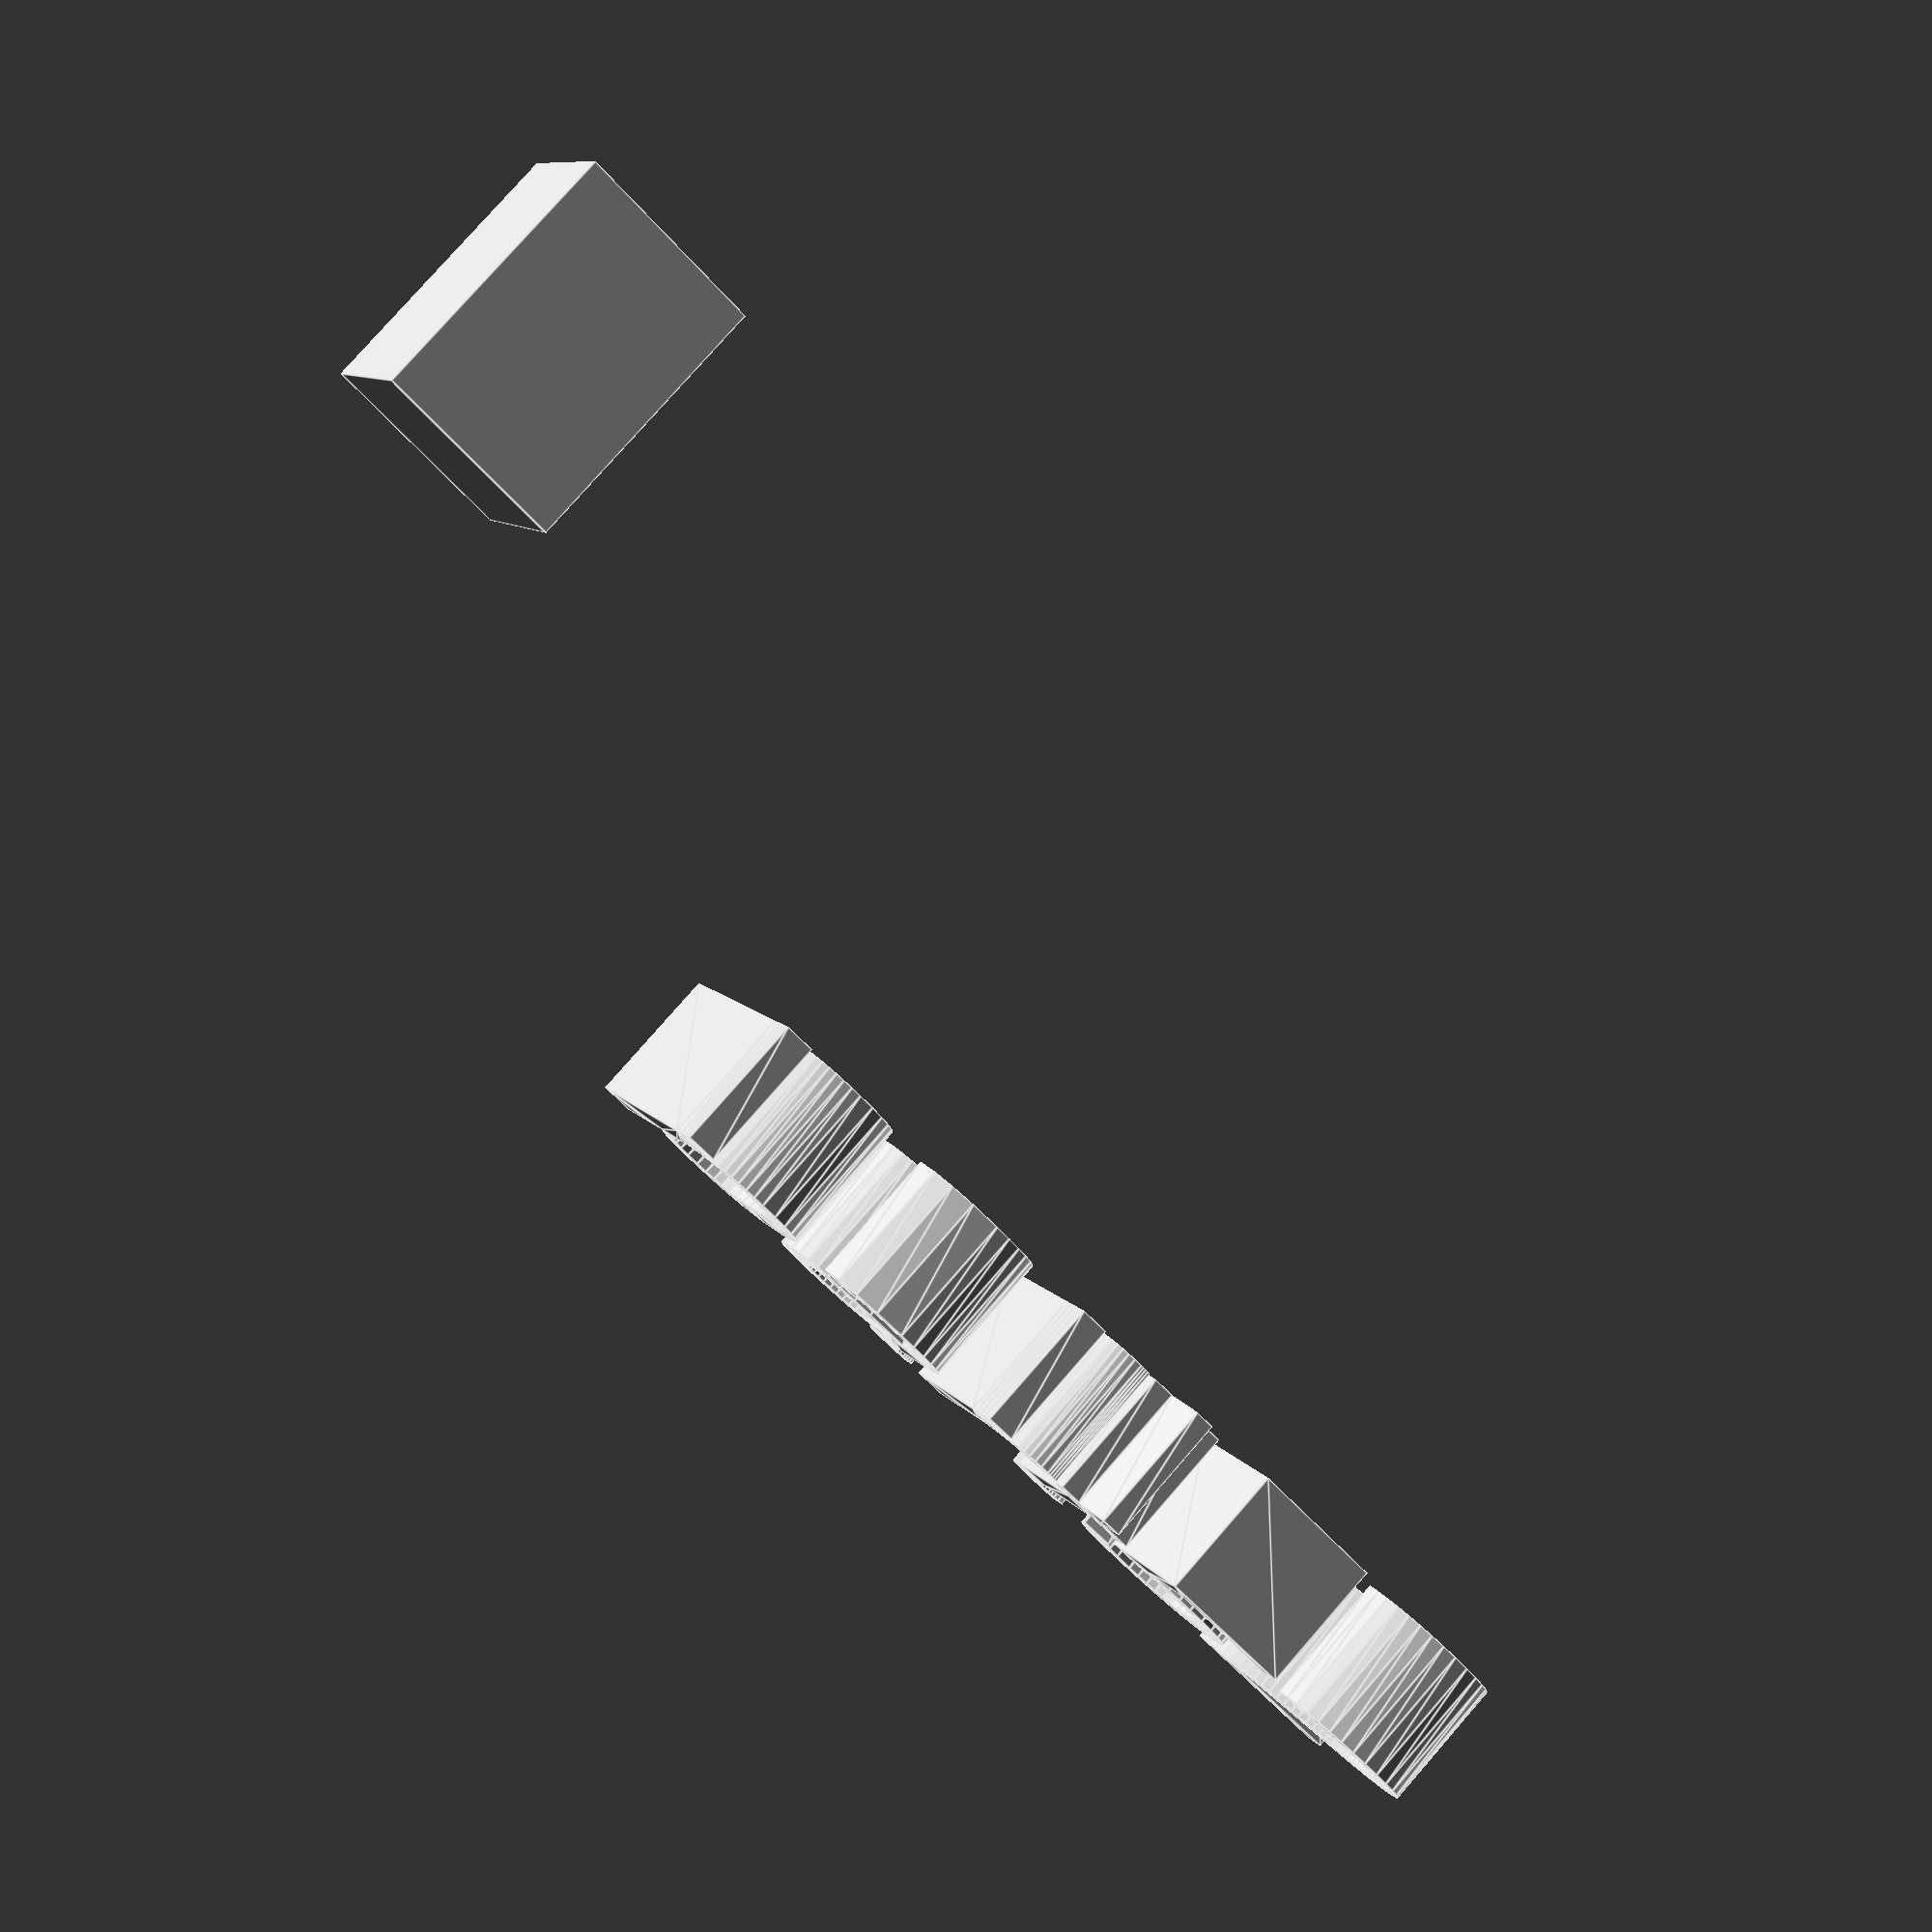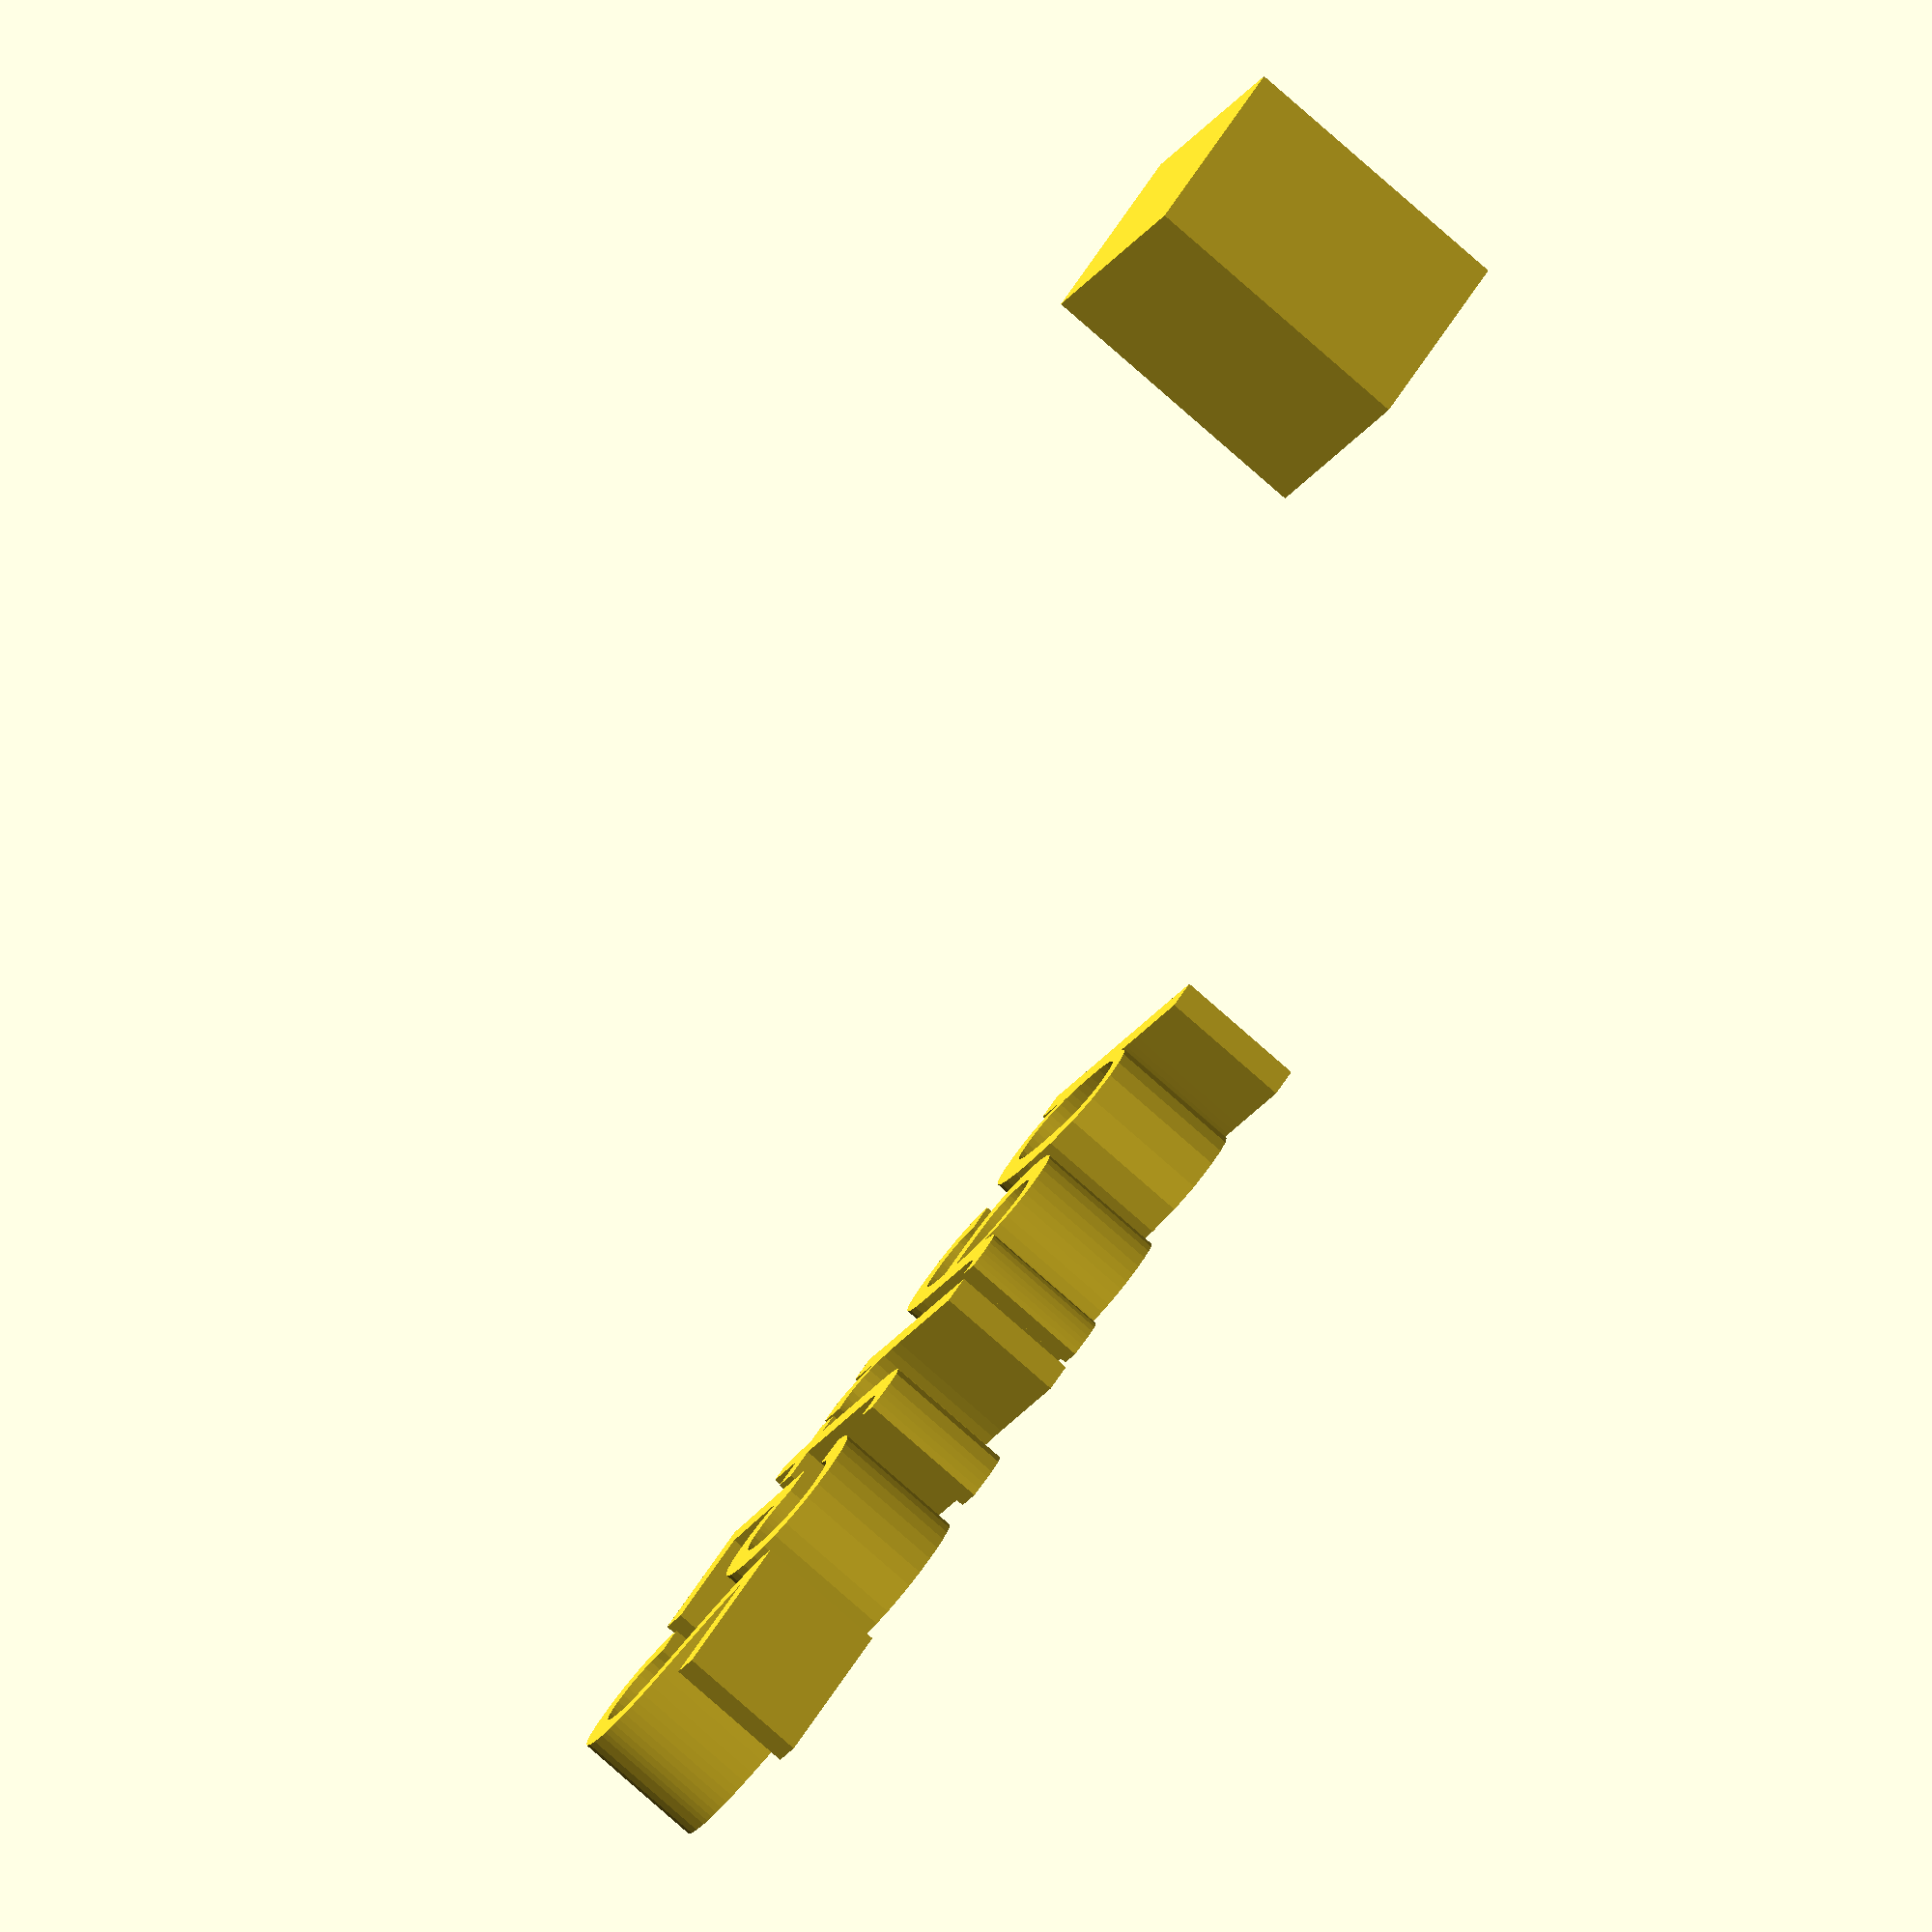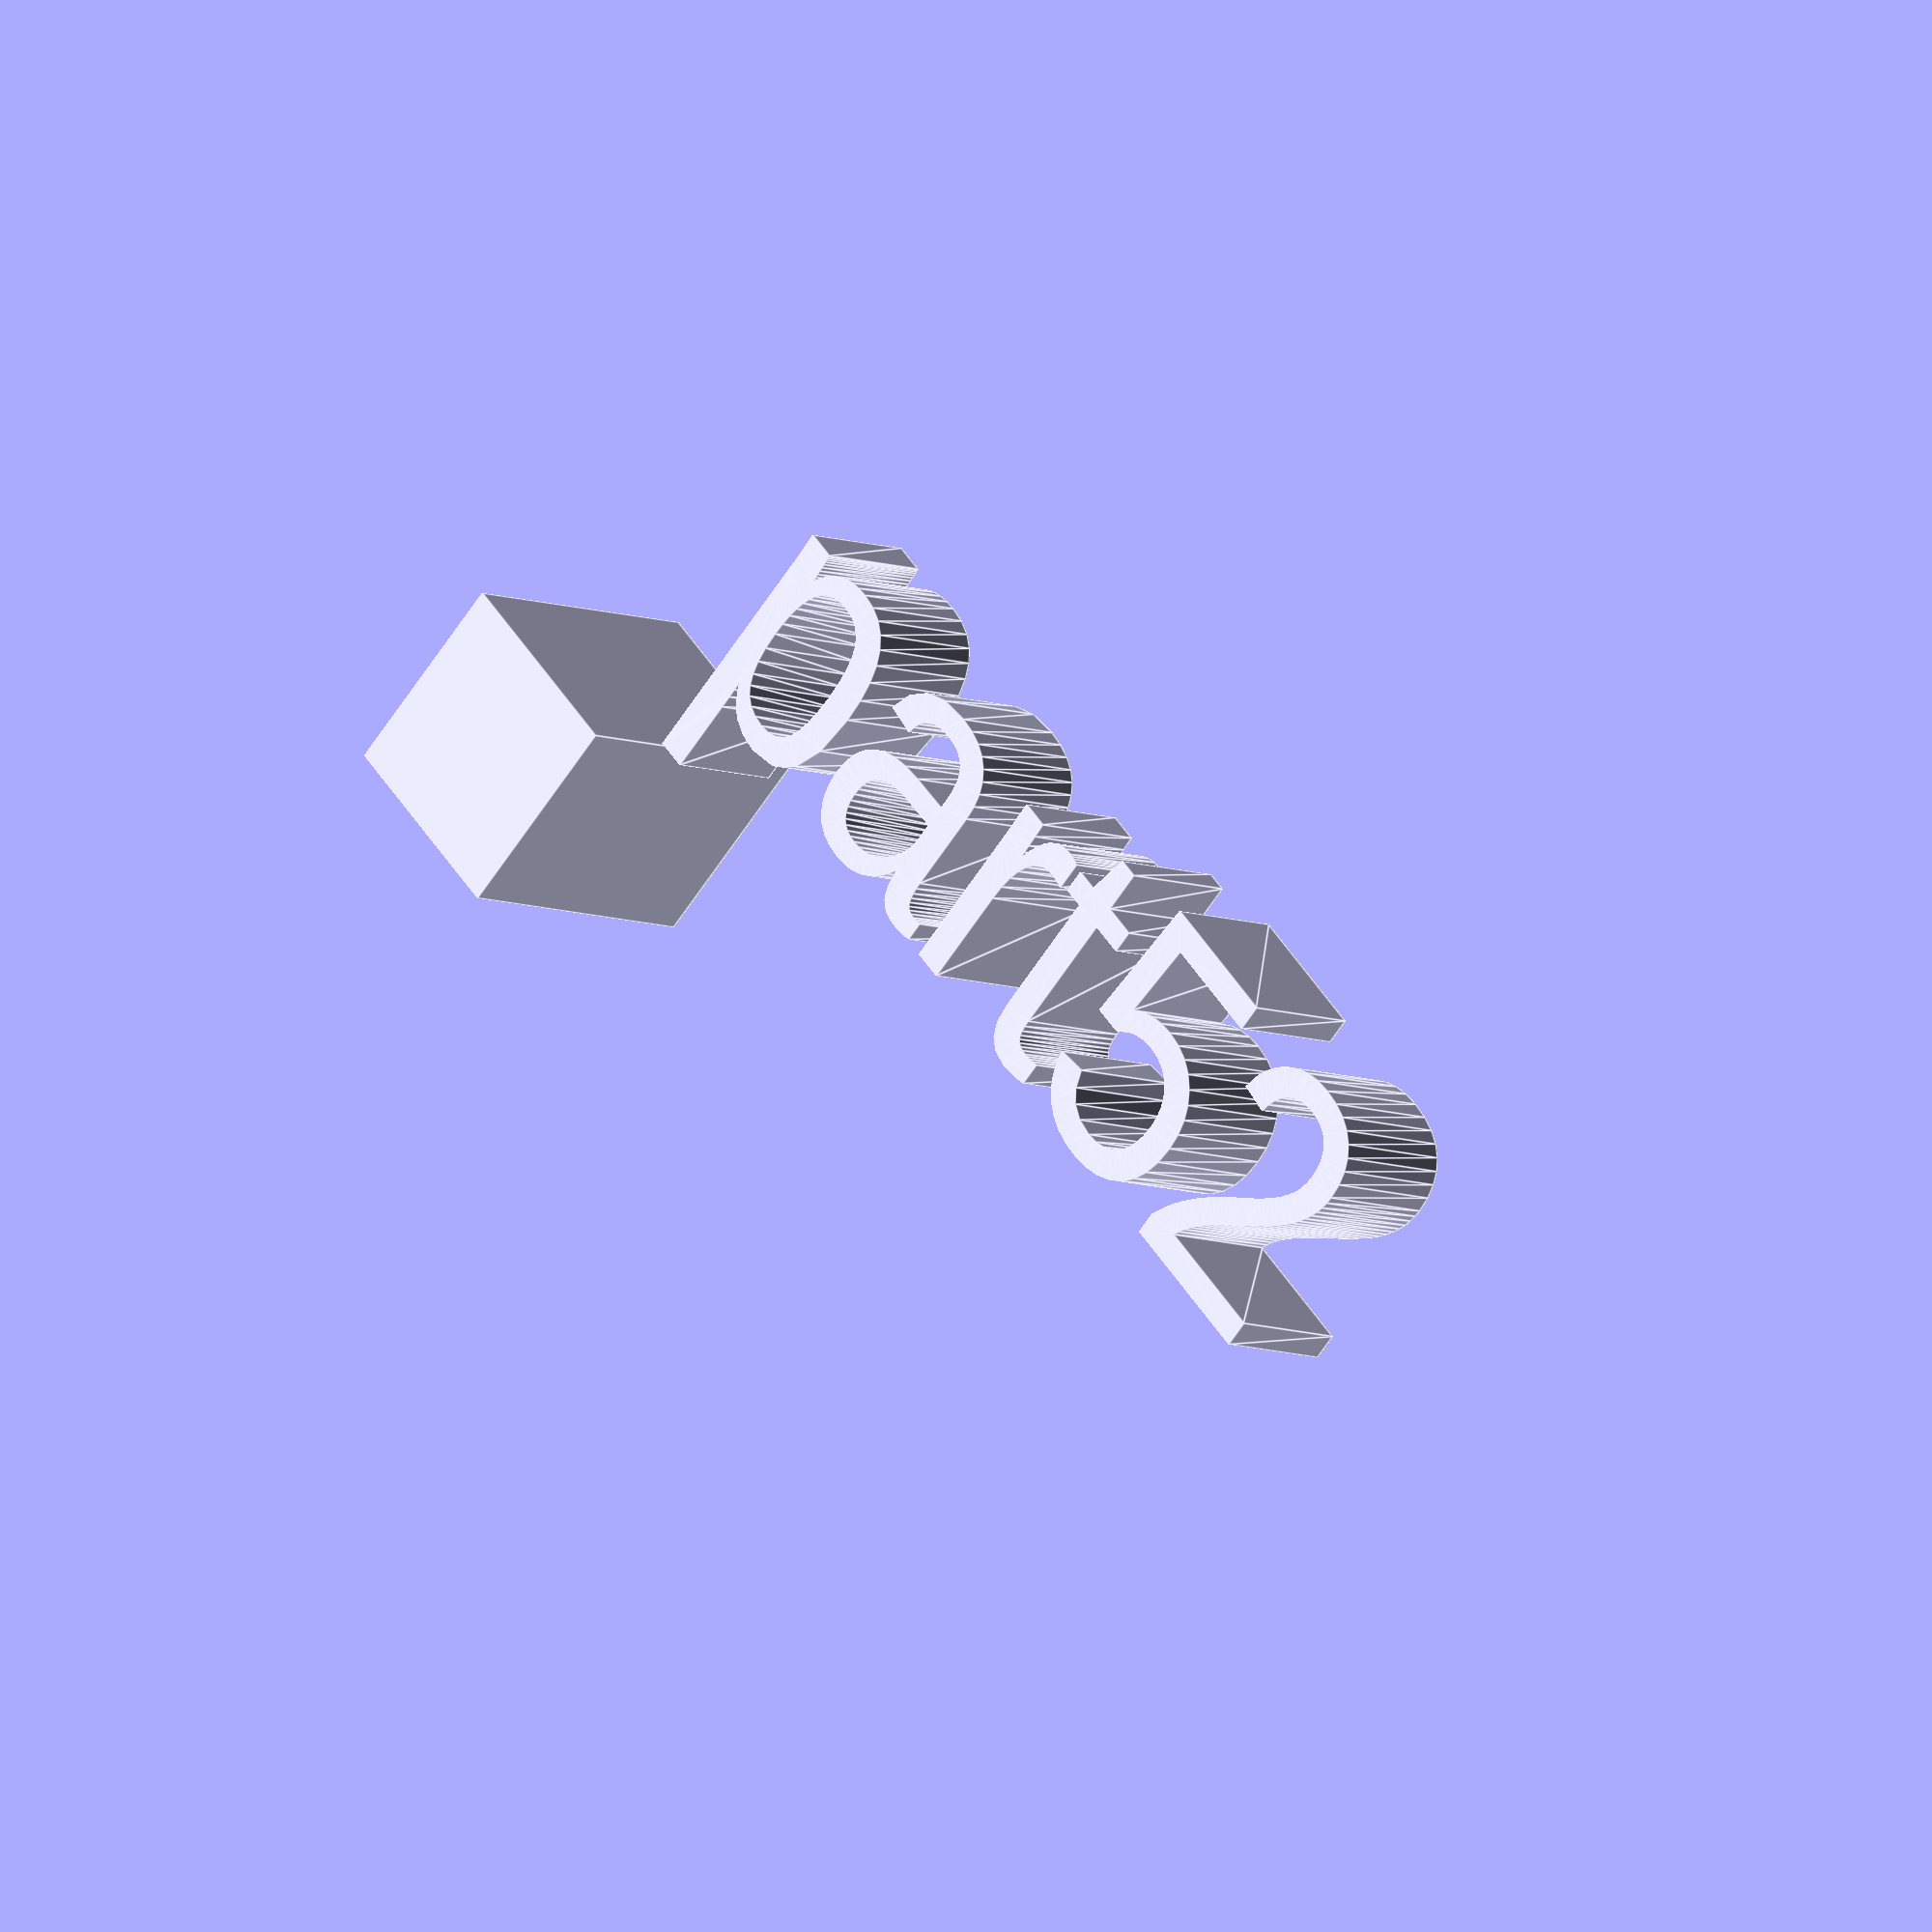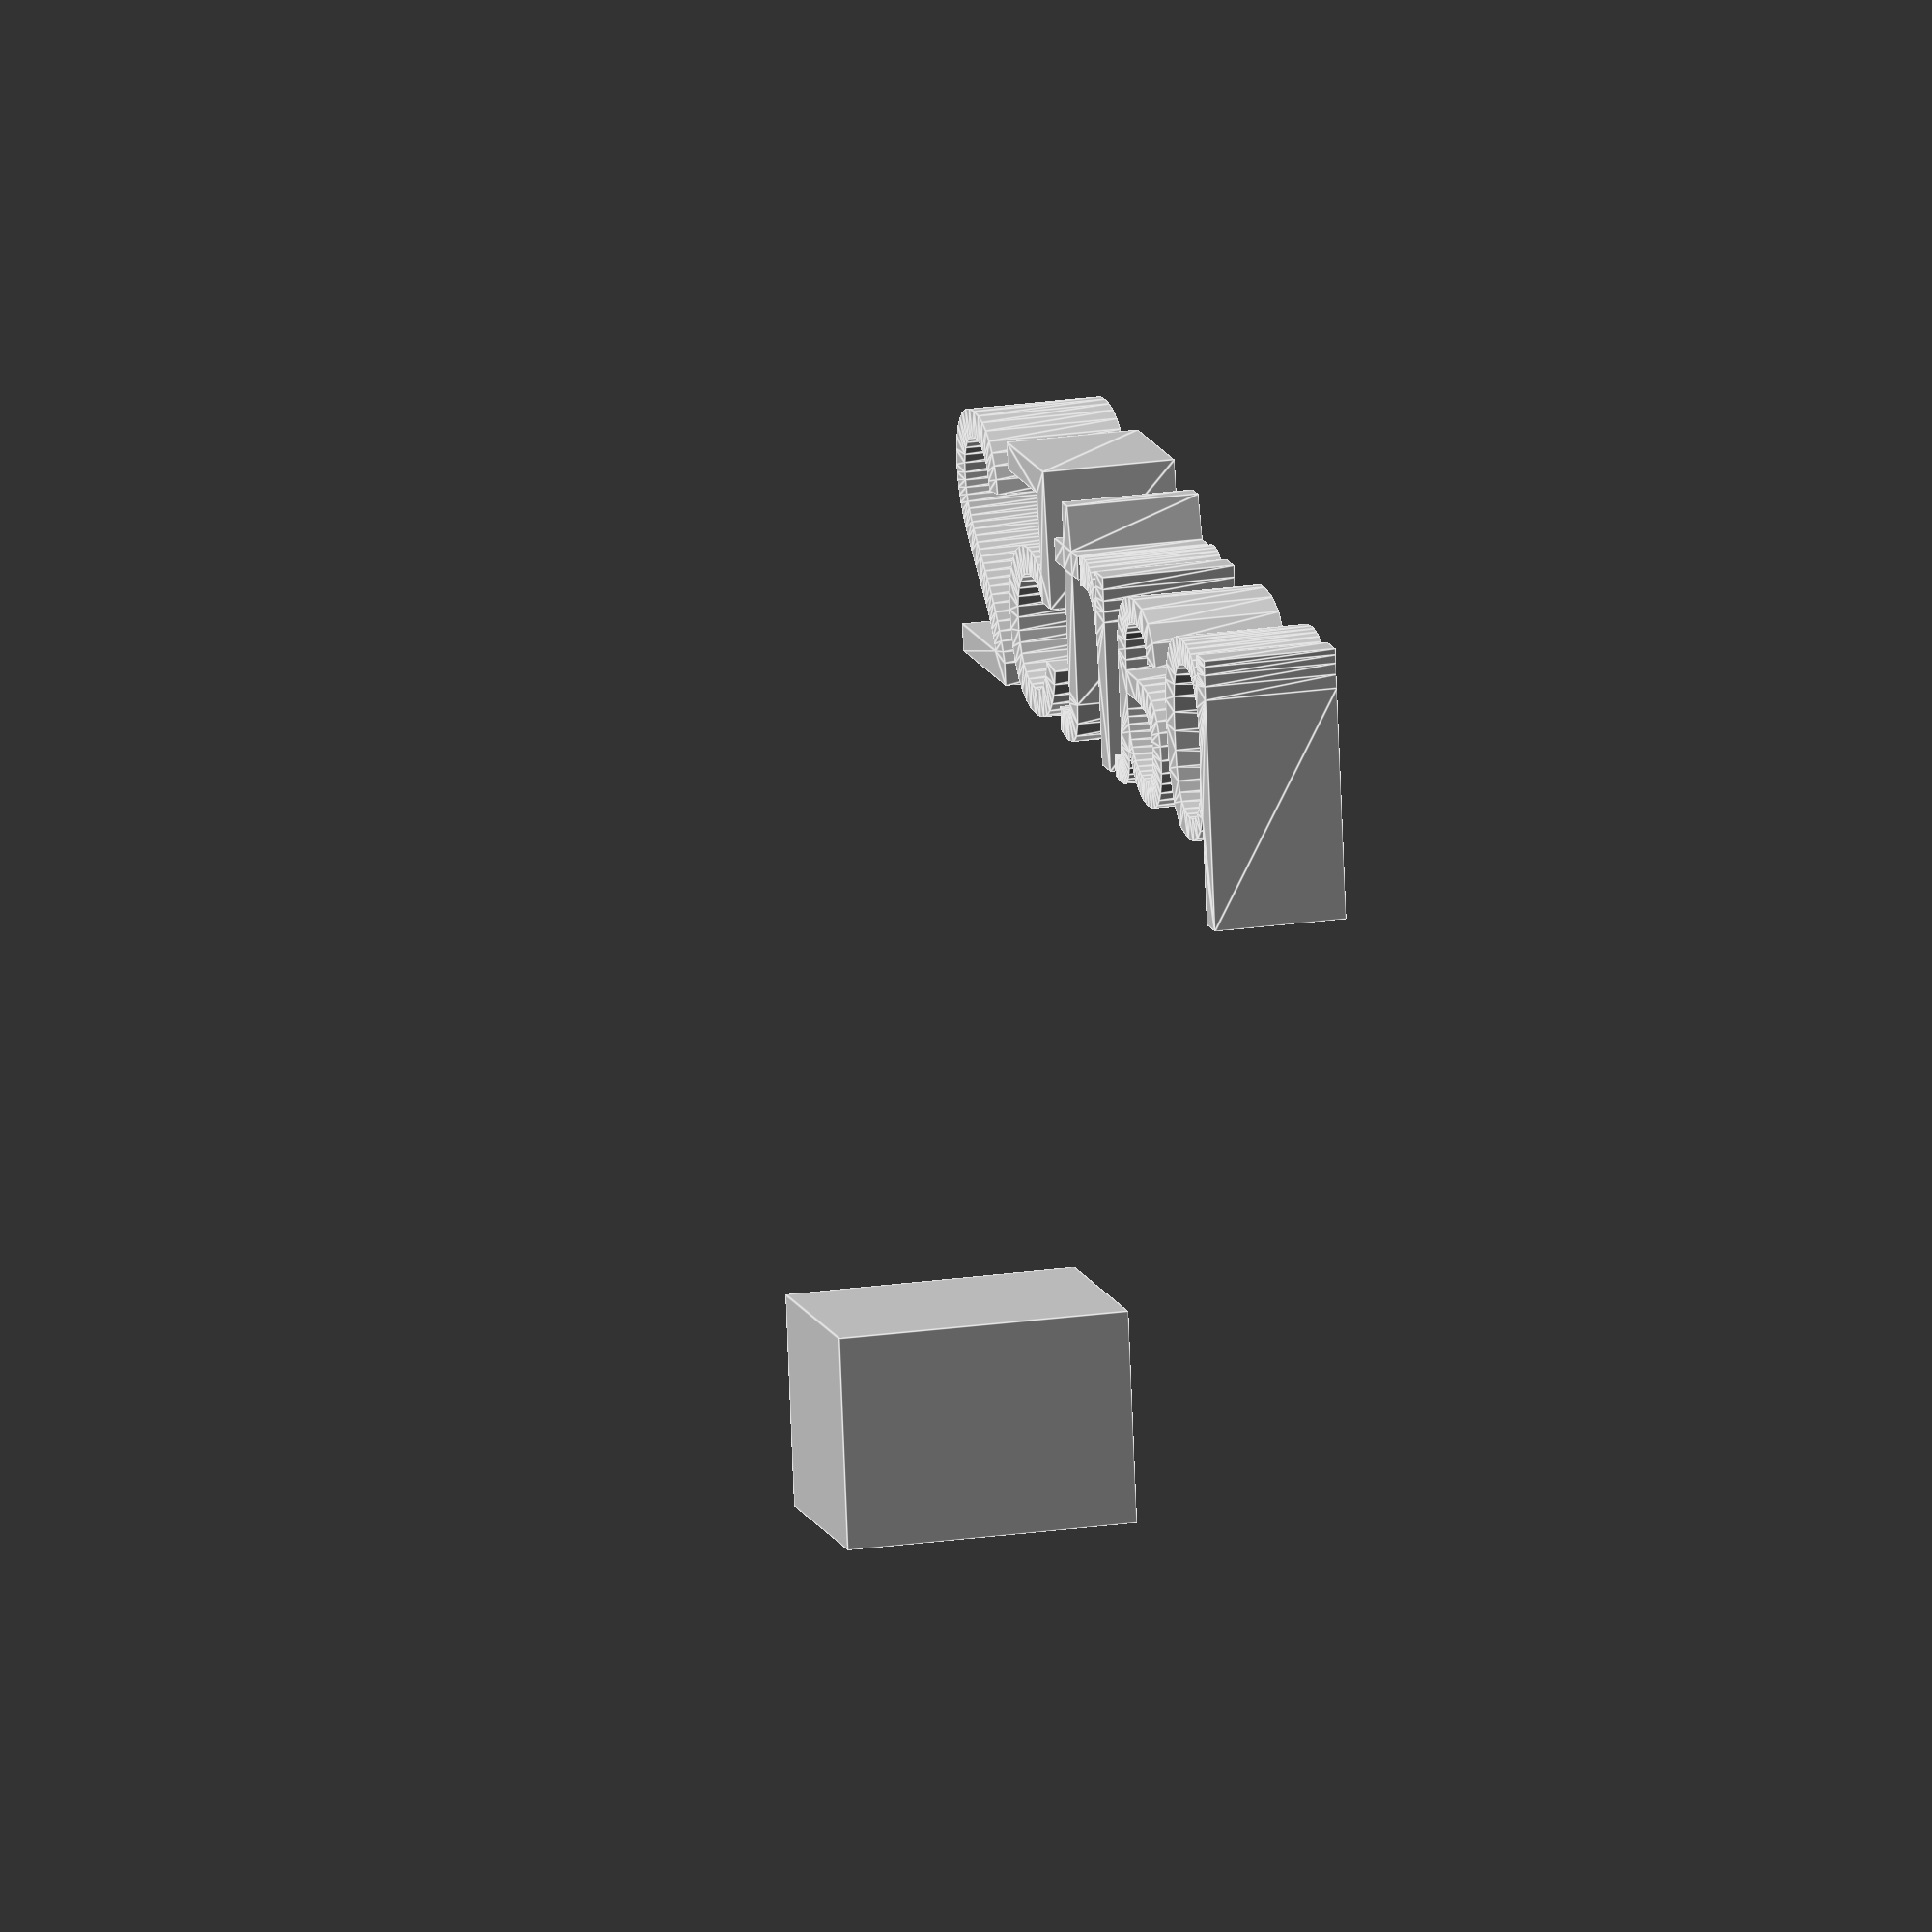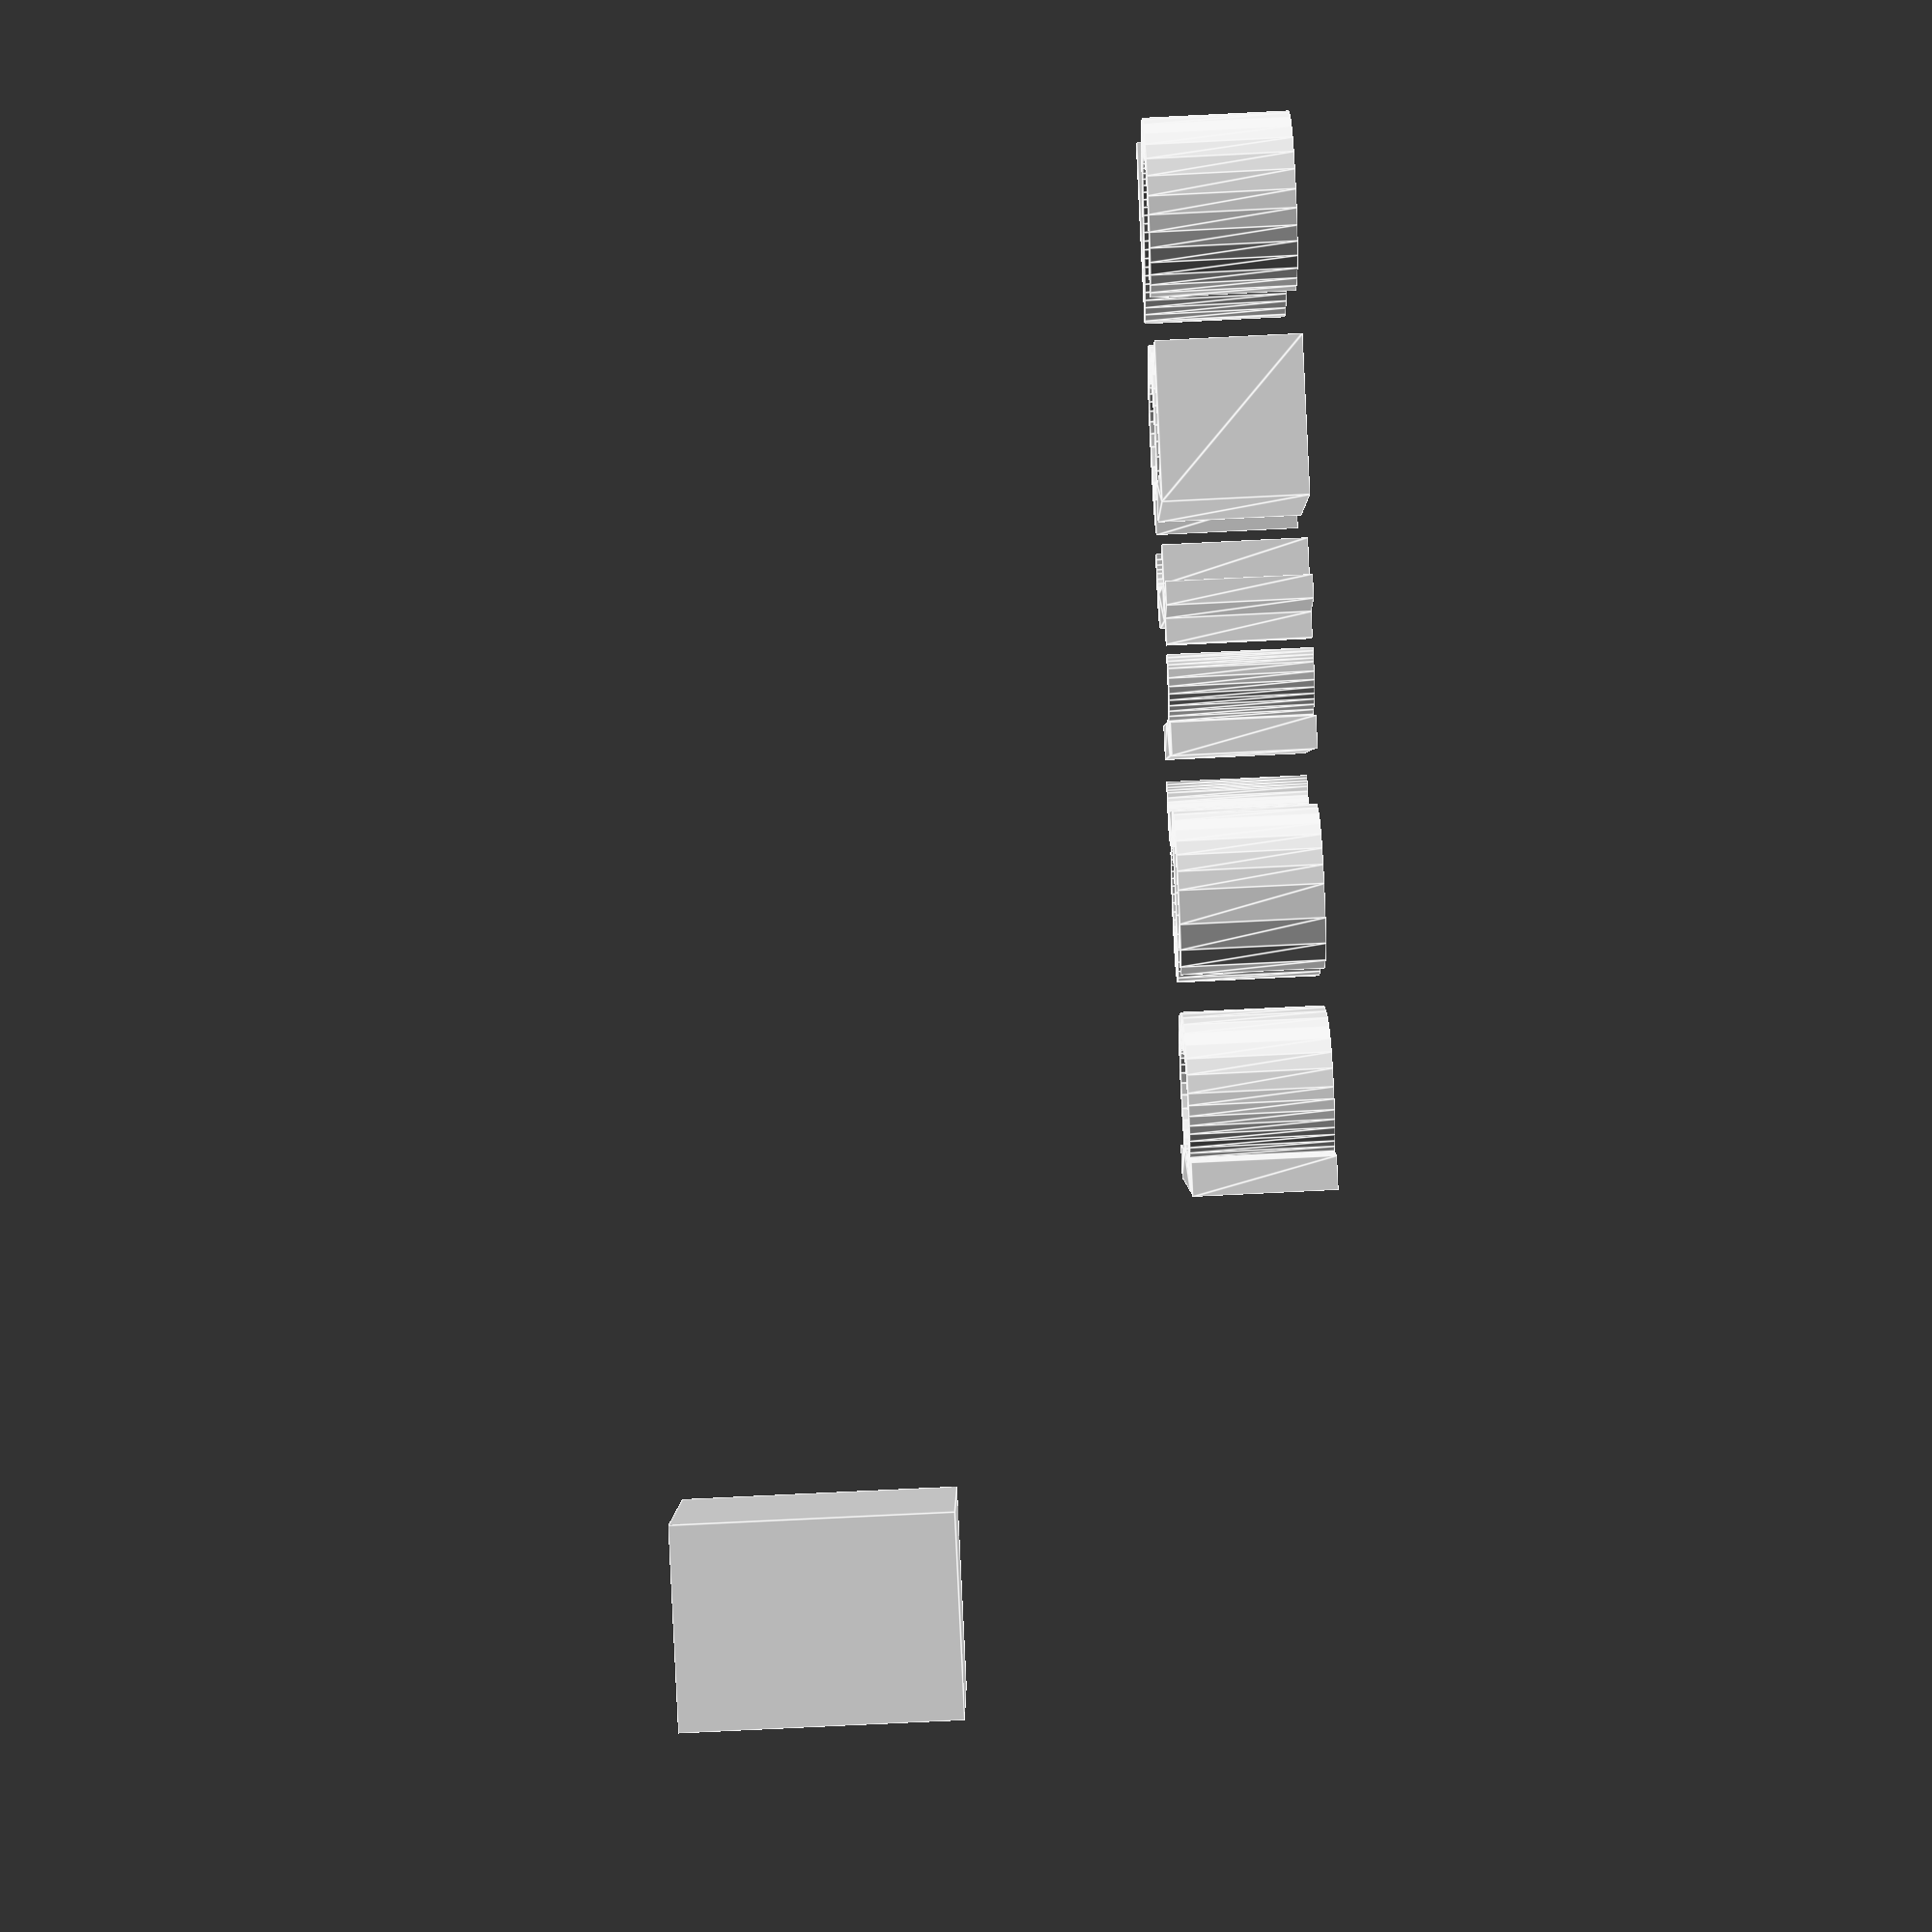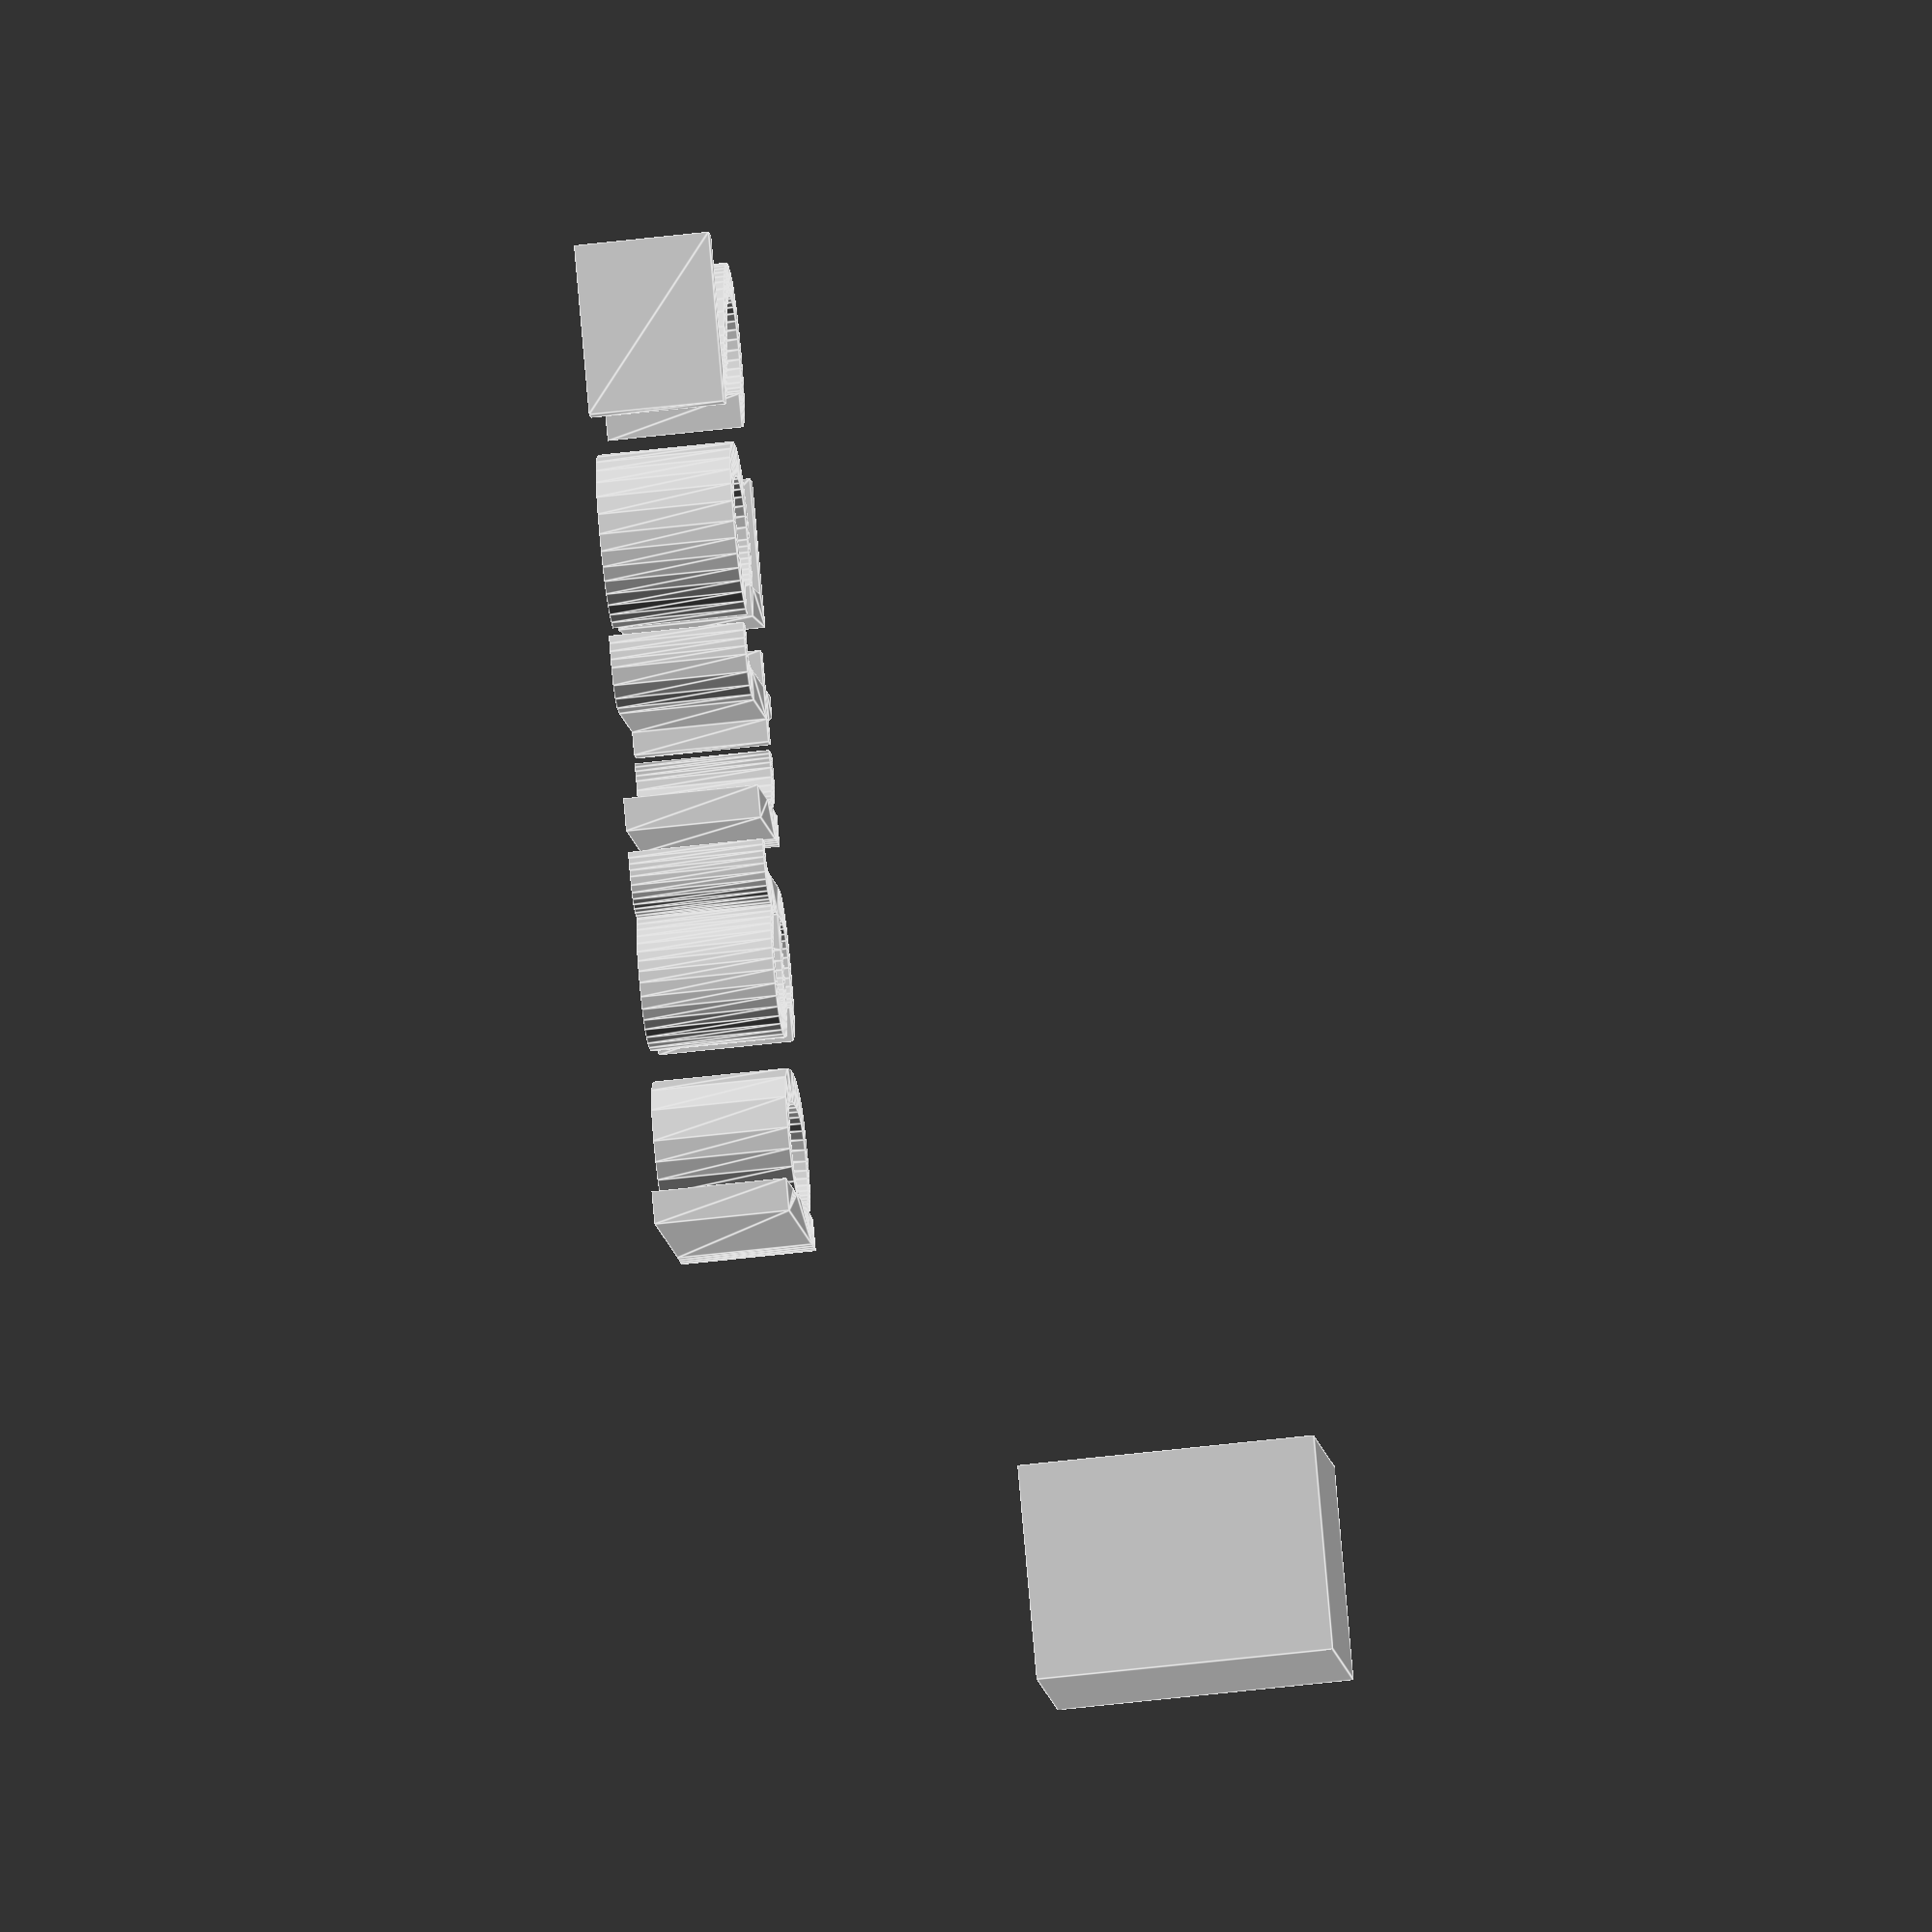
<openscad>
//[CUSTOMIZATION]
// X Dimension
xdim=8;
// Y Dimension
ydim=8;
// Z Dimension
zdim=11;
// Message
txt="part52";
// I love it
boolvar=true;
module __END_CUSTOMIZATIONS () {}
cube([xdim,ydim,zdim]);
translate([20,20,20]) { linear_extrude(5) text(txt, font="Liberation Sans"); }

</openscad>
<views>
elev=280.2 azim=27.6 roll=41.2 proj=p view=edges
elev=259.6 azim=226.2 roll=311.4 proj=o view=solid
elev=187.5 azim=226.2 roll=138.8 proj=o view=edges
elev=158.5 azim=189.1 roll=284.5 proj=o view=edges
elev=78.1 azim=191.0 roll=272.8 proj=p view=edges
elev=50.7 azim=312.2 roll=97.5 proj=o view=edges
</views>
